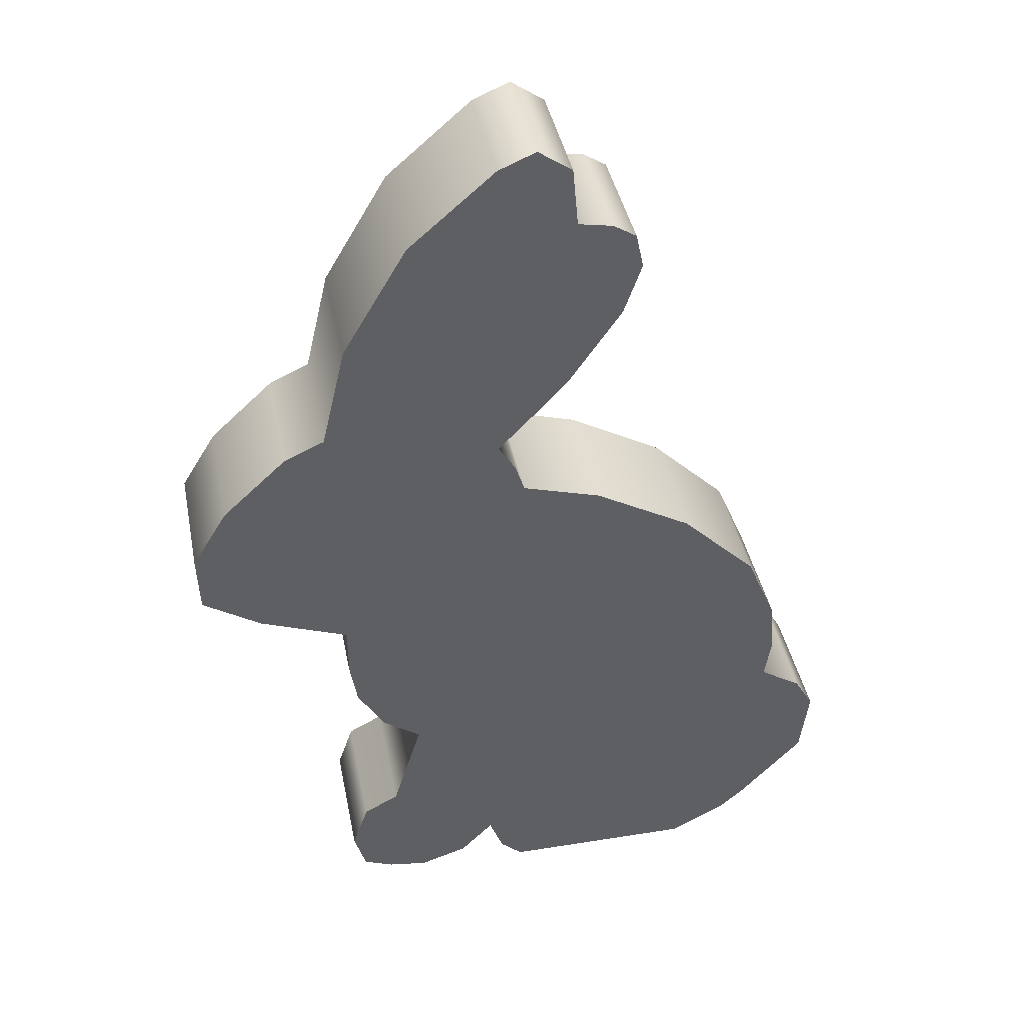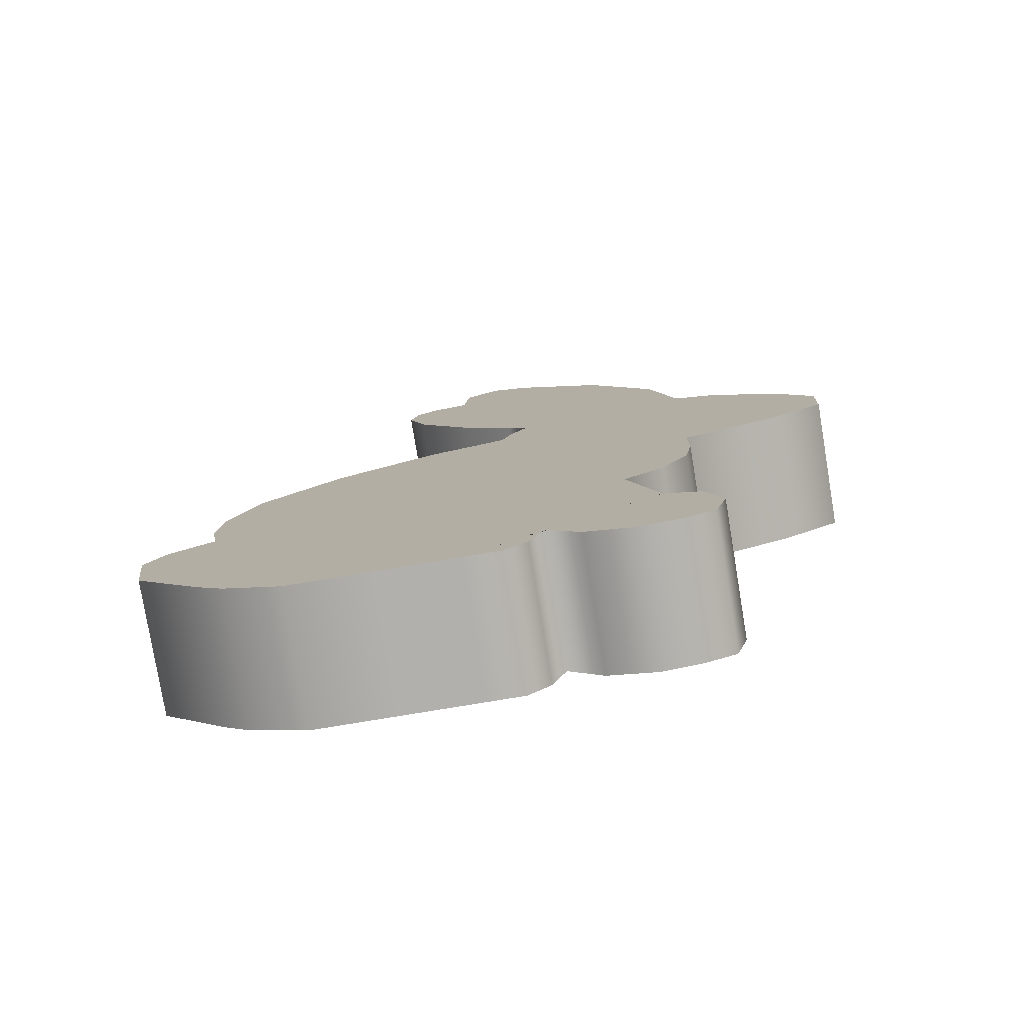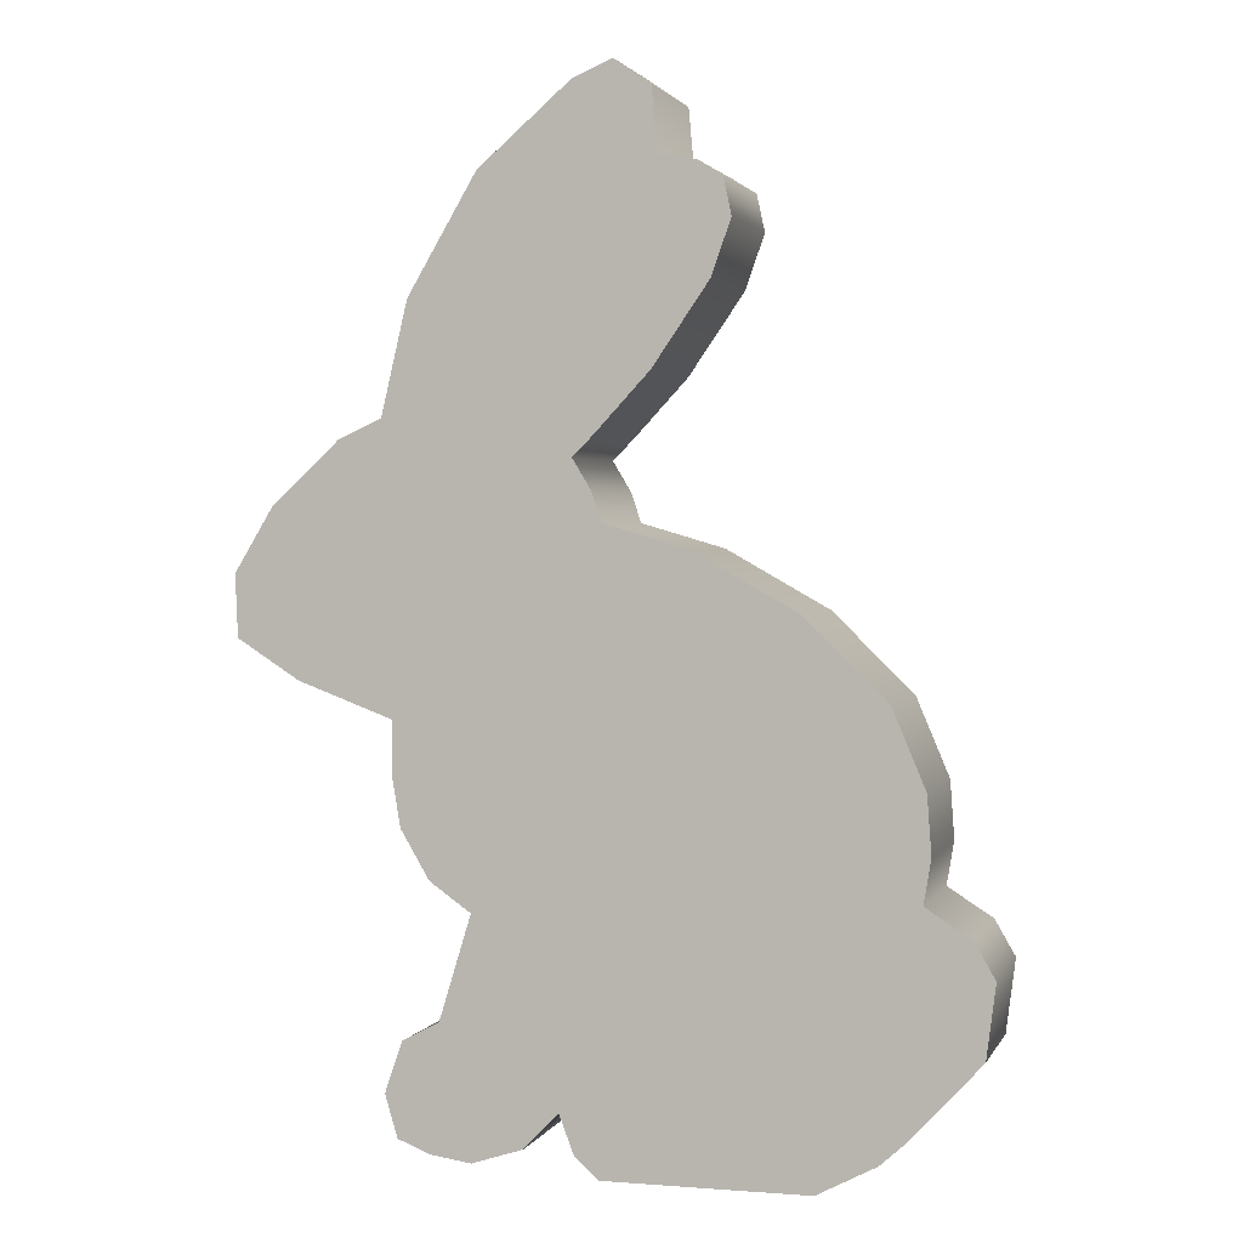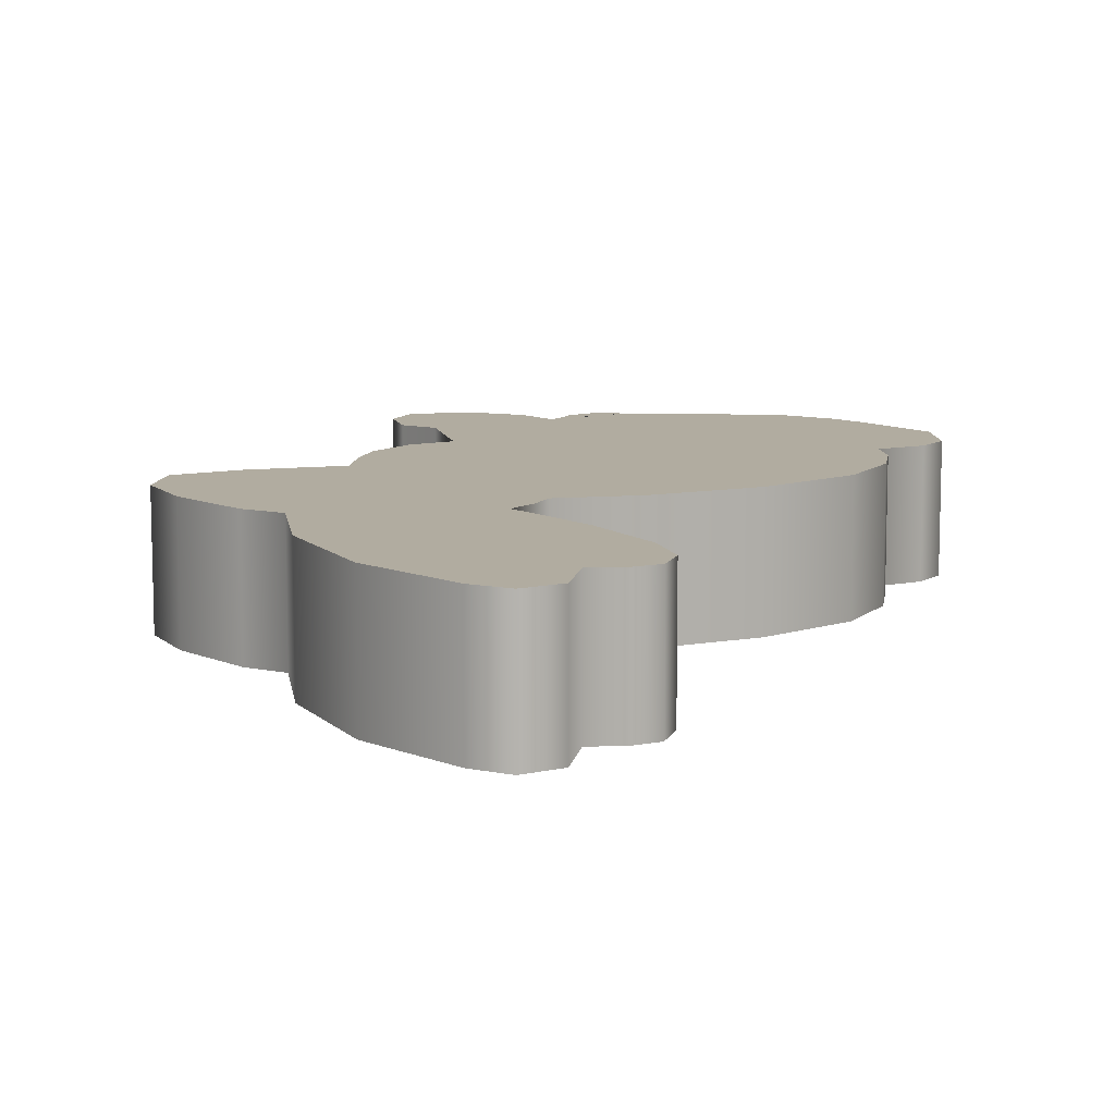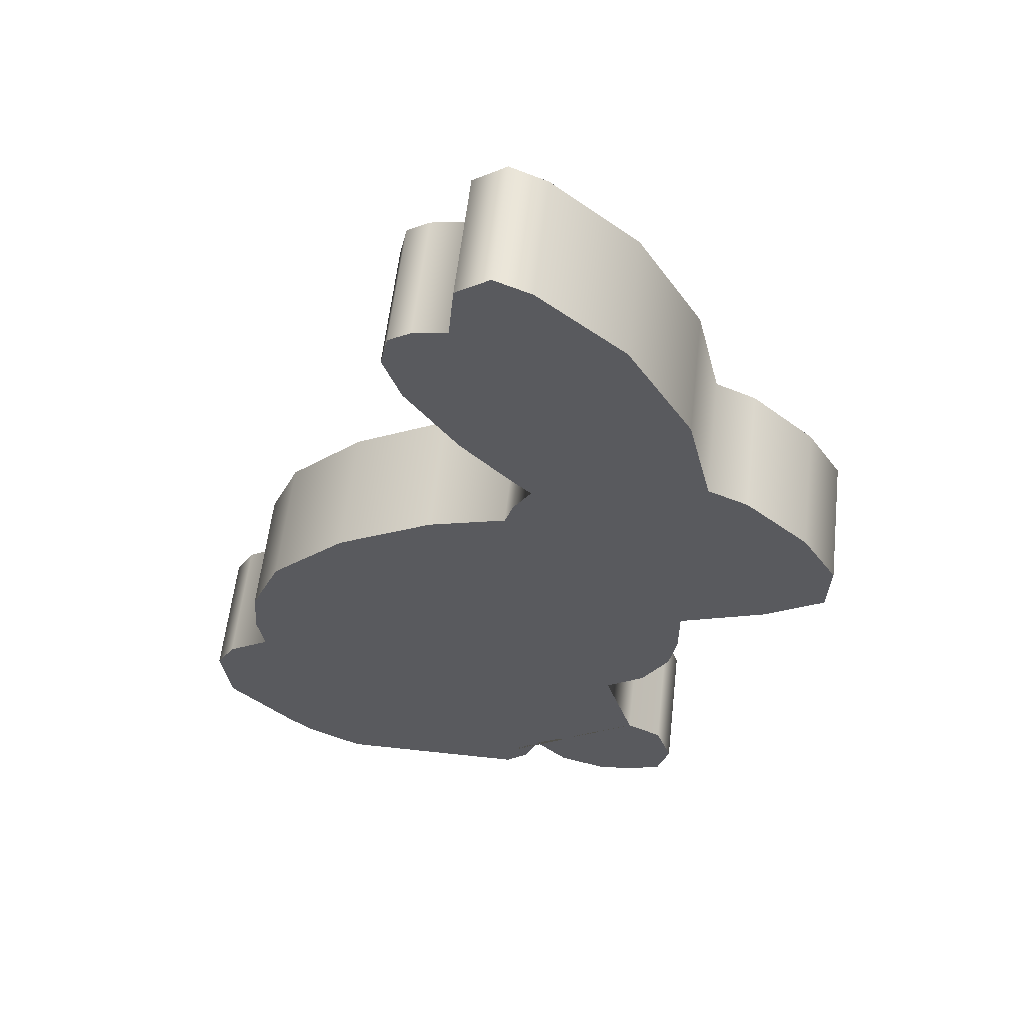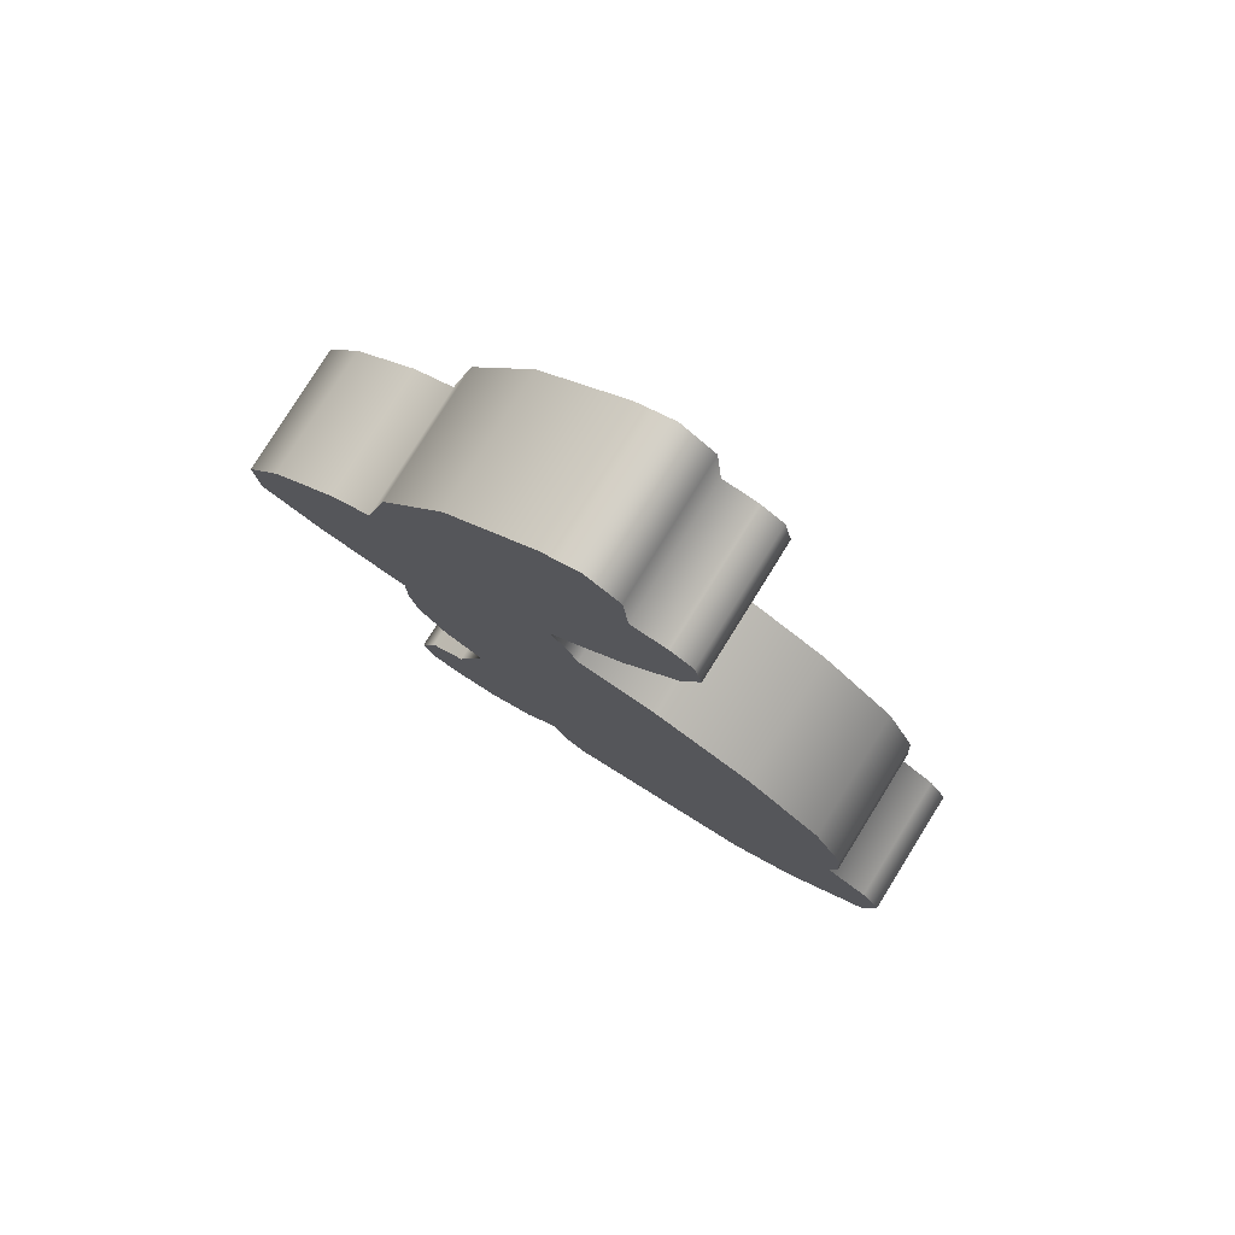
<metadata>
{"format":"obj","ext":"obj","renderer":"f3d","projection":"perspective","resolution":1024,"background":"white","views":[{"elev":40.8,"azim":168.9,"up":"+Y"},{"elev":-78.6,"azim":9.4,"up":"+Y"},{"elev":2.1,"azim":-164.3,"up":"+Y"},{"elev":10.1,"azim":-175.4,"up":"+Z"},{"elev":58.2,"azim":6.5,"up":"+Y"},{"elev":79.2,"azim":-148.1,"up":"+Y"}]}
</metadata>
<code>
o Cube_Cube.001
v -0.4139 0.4135 0.08939
v -0.4139 0.4135 -0.08939
v 0.2376 0.427 -0.08939
v 0.2376 0.427 0.08939
v -0.4085 0.4879 0.08939
v -0.4085 0.4879 -0.08939
v 0.2479 0.4879 -0.08939
v 0.2479 0.4879 0.08939
v -0.4045 0.3567 0.08939
v -0.4045 0.3567 -0.08939
v 0.2004 0.3639 -0.08939
v 0.2004 0.3639 0.08939
v -0.3658 0.5888 0.08939
v -0.3658 0.5888 -0.08939
v 0.2479 0.5597 -0.08939
v 0.2479 0.5597 0.08939
v -0.2608 0.6921 0.08939
v -0.2608 0.6921 -0.08939
v 0.3704 0.6055 -0.08939
v 0.3704 0.6055 0.08939
v -0.1263 0.7678 0.08939
v -0.1263 0.7678 -0.08939
v 0.451 0.657 -0.08939
v 0.451 0.657 0.08939
v -0.01794 0.7993 0.08939
v -0.01794 0.7993 -0.08939
v 0.4544 0.7369 -0.08939
v 0.4544 0.7369 0.08939
v -0.005237 0.8377 0.08939
v -0.005237 0.8377 -0.08939
v 0.4051 0.8184 -0.08939
v 0.4051 0.8184 0.08939
v 0.01906 0.8777 0.08939
v 0.01906 0.8777 -0.08939
v 0.3163 0.9015 -0.08939
v 0.3163 0.9015 0.08939
v -0.006754 0.903 0.08939
v -0.006754 0.903 -0.08939
v 0.2609 0.9268 -0.08939
v 0.2609 0.9268 0.08939
v -0.07857 0.9805 0.08939
v -0.07857 0.9805 -0.08939
v 0.227 1.071 -0.08939
v 0.227 1.071 0.08939
v -0.1514 1.086 0.08939
v -0.1514 1.086 -0.08939
v 0.1381 1.222 -0.08939
v 0.1381 1.222 0.08939
v -0.1762 1.157 0.08939
v -0.1762 1.157 -0.08939
v 0.01908 1.326 -0.08939
v 0.01908 1.326 0.08939
v -0.08029 0.4879 -0.08939
v -0.08814 0.4202 -0.08939
v -0.08029 0.4879 0.08939
v -0.08814 0.4202 0.08939
v -0.102 0.3563 -0.08939
v -0.102 0.3563 0.08939
v -0.05898 0.5742 -0.08939
v -0.05898 0.5742 0.08939
v 0.05482 0.6488 -0.08939
v 0.05482 0.6488 0.08939
v 0.1623 0.7124 -0.08939
v 0.1623 0.7124 0.08939
v 0.2182 0.7681 -0.08939
v 0.2182 0.7681 0.08939
v 0.1999 0.8281 -0.08939
v 0.1999 0.8281 0.08939
v 0.1677 0.8896 -0.08939
v 0.1677 0.8896 0.08939
v 0.1271 0.9149 -0.08939
v 0.1271 0.9149 0.08939
v 0.07424 1.027 -0.08939
v 0.07424 1.027 0.08939
v -0.01204 1.166 -0.08939
v -0.01204 1.166 0.08939
v -0.08662 1.233 -0.08939
v -0.08662 1.233 0.08939
v -0.03228 1.347 -0.08939
v -0.03228 1.347 0.08939
v -0.07895 1.315 -0.08939
v -0.07895 1.315 0.08939
v -0.1657 1.205 0.08939
v -0.1657 1.205 -0.08939
v -0.1343 1.225 -0.08939
v -0.1343 1.225 0.08939
v -0.4632 0.3191 0.08939
v -0.4632 0.3191 -0.08939
v 0.1472 0.3263 -0.08939
v 0.1472 0.3263 0.08939
v -0.1015 0.3348 -0.08939
v -0.1015 0.3348 0.08939
v -0.4894 0.2733 0.08939
v -0.4894 0.2733 -0.08939
v 0.1882 0.1917 -0.08939
v 0.1882 0.1917 0.08939
v -0.1062 0.2218 -0.08939
v -0.1062 0.2218 0.08939
v -0.4775 0.1788 0.08939
v -0.4775 0.1788 -0.08939
v 0.0359 0.08912 -0.08939
v 0.0359 0.08912 0.08939
v -0.06201 0.01048 -0.08939
v -0.06201 0.01048 0.08939
v -0.3883 0.0818 0.08939
v -0.3883 0.0818 -0.08939
v -0.1668 0.01048 -0.08939
v -0.1668 0.01048 0.08939
v -0.3534 0.05051 0.08939
v -0.3534 0.05051 -0.08939
v -0.2773 0.01048 -0.08939
v -0.2773 0.01048 0.08939
v 0.01665 0.03823 -0.08939
v 0.01665 0.03823 0.08939
v -0.01397 0.01048 -0.08939
v -0.01397 0.01048 0.08939
v 0.2363 0.166 -0.08939
v 0.2363 0.166 0.08939
v 0.08132 0.04192 -0.08939
v 0.08132 0.04192 0.08939
v 0.2589 0.09997 -0.08939
v 0.2589 0.09997 0.08939
v 0.1474 0.02046 -0.08939
v 0.1474 0.02046 0.08939
v 0.2427 0.04498 -0.08939
v 0.2427 0.04498 0.08939
v 0.201 0.02838 -0.08939
v 0.201 0.02838 0.08939
f 53 7 3 54
f 55 5 1 56
f 56 1 9 58
f 55 8 16 60
f 57 11 89 91
f 54 3 11 57
f 60 16 20 62
f 53 6 14 59
f 62 20 24 64
f 59 14 18 61
f 64 24 28 66
f 61 18 22 63
f 66 28 32 68
f 63 22 26 65
f 68 32 36 70
f 65 26 30 67
f 70 36 40 72
f 67 30 34 69
f 72 40 44 74
f 69 34 38 71
f 74 44 48 76
f 71 38 42 73
f 76 48 52 78
f 73 42 46 75
f 75 46 50 77
f 6 53 54 2
f 8 55 56 4
f 4 56 58 12
f 5 55 60 13
f 58 9 87 92
f 2 54 57 10
f 13 60 62 17
f 7 53 59 15
f 17 62 64 21
f 15 59 61 19
f 21 64 66 25
f 19 61 63 23
f 25 66 68 29
f 23 63 65 27
f 29 68 70 33
f 27 65 67 31
f 33 70 72 37
f 31 67 69 35
f 37 72 74 41
f 35 69 71 39
f 41 74 76 45
f 39 71 73 43
f 45 76 78 49
f 43 73 75 47
f 47 75 77 51
f 78 52 80 82
f 51 77 81 79
f 77 50 84 85
f 49 78 86 83
f 91 89 95 97
f 92 87 93 98
f 12 58 92 90
f 10 57 91 88
f 97 95 101 103
f 98 93 99 104
f 90 92 98 96
f 88 91 97 94
f 96 98 104 102
f 96 102 120 118
f 94 97 103 100
f 104 99 105 108
f 100 103 107 106
f 108 105 109 112
f 106 107 111 110
f 103 101 113 115
f 102 104 116 114
f 118 120 124 122
f 101 95 117 119
f 122 124 128 126
f 119 117 121 123
f 123 121 125 127
f 5 6 2 1
f 7 8 4 3
f 3 4 12 11
f 1 2 10 9
f 8 7 15 16
f 6 5 13 14
f 16 15 19 20
f 14 13 17 18
f 20 19 23 24
f 18 17 21 22
f 24 23 27 28
f 22 21 25 26
f 28 27 31 32
f 26 25 29 30
f 32 31 35 36
f 30 29 33 34
f 36 35 39 40
f 34 33 37 38
f 40 39 43 44
f 38 37 41 42
f 44 43 47 48
f 42 41 45 46
f 78 77 85 86
f 48 47 51 52
f 46 45 49 50
f 77 78 82 81
f 80 79 81 82
f 52 51 79 80
f 86 85 84 83
f 50 49 83 84
f 11 12 90 89
f 9 10 88 87
f 89 90 96 95
f 87 88 94 93
f 104 103 115 116
f 103 104 108 107
f 93 94 100 99
f 107 108 112 111
f 99 100 106 105
f 109 110 111 112
f 105 106 110 109
f 116 115 113 114
f 101 102 114 113
f 102 101 119 120
f 95 96 118 117
f 120 119 123 124
f 117 118 122 121
f 125 126 128 127
f 124 123 127 128
f 121 122 126 125

</code>
